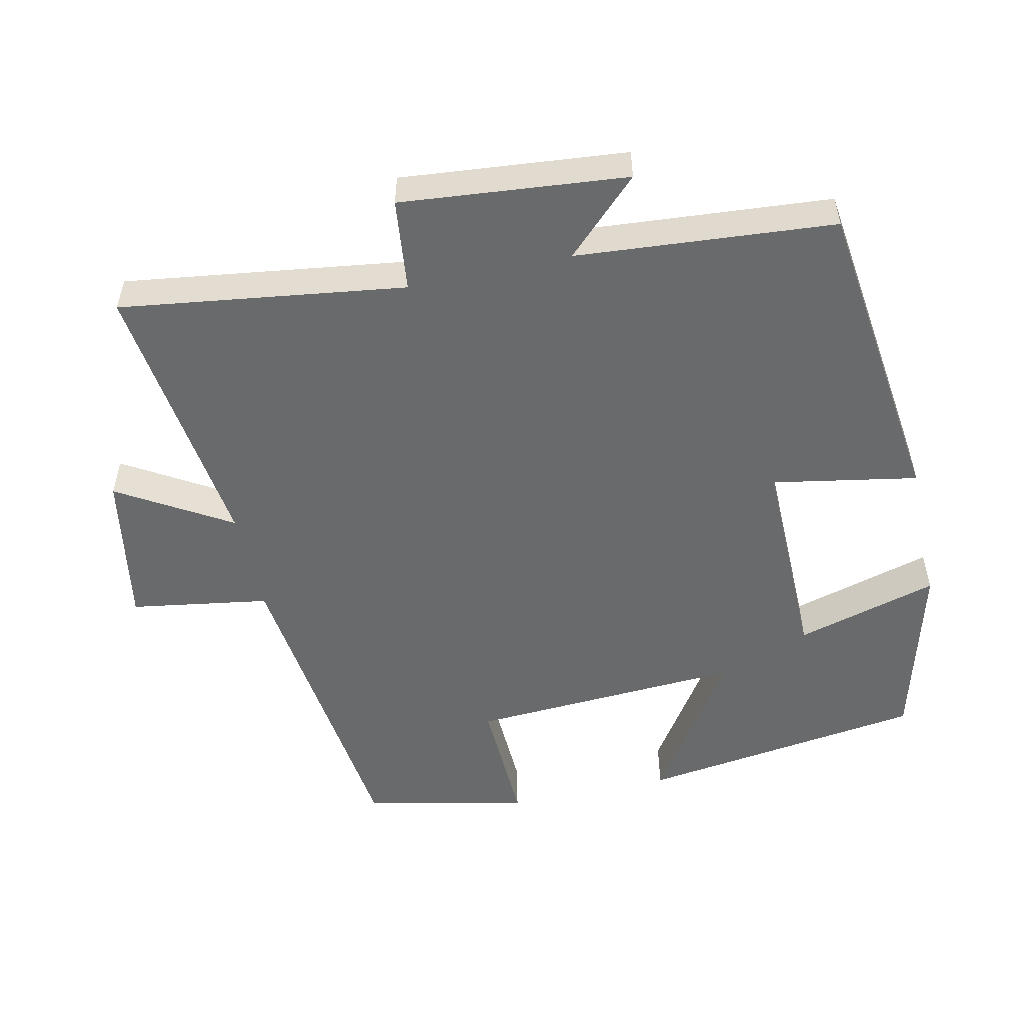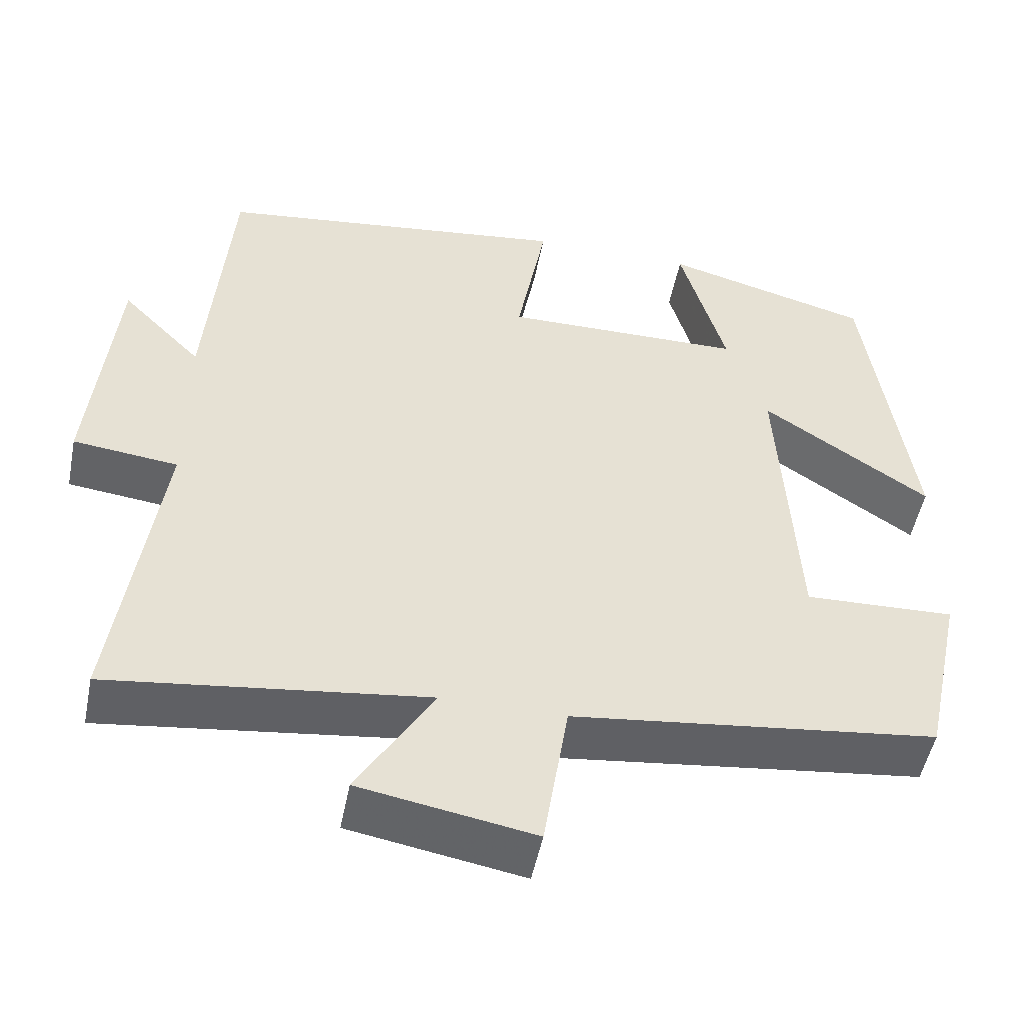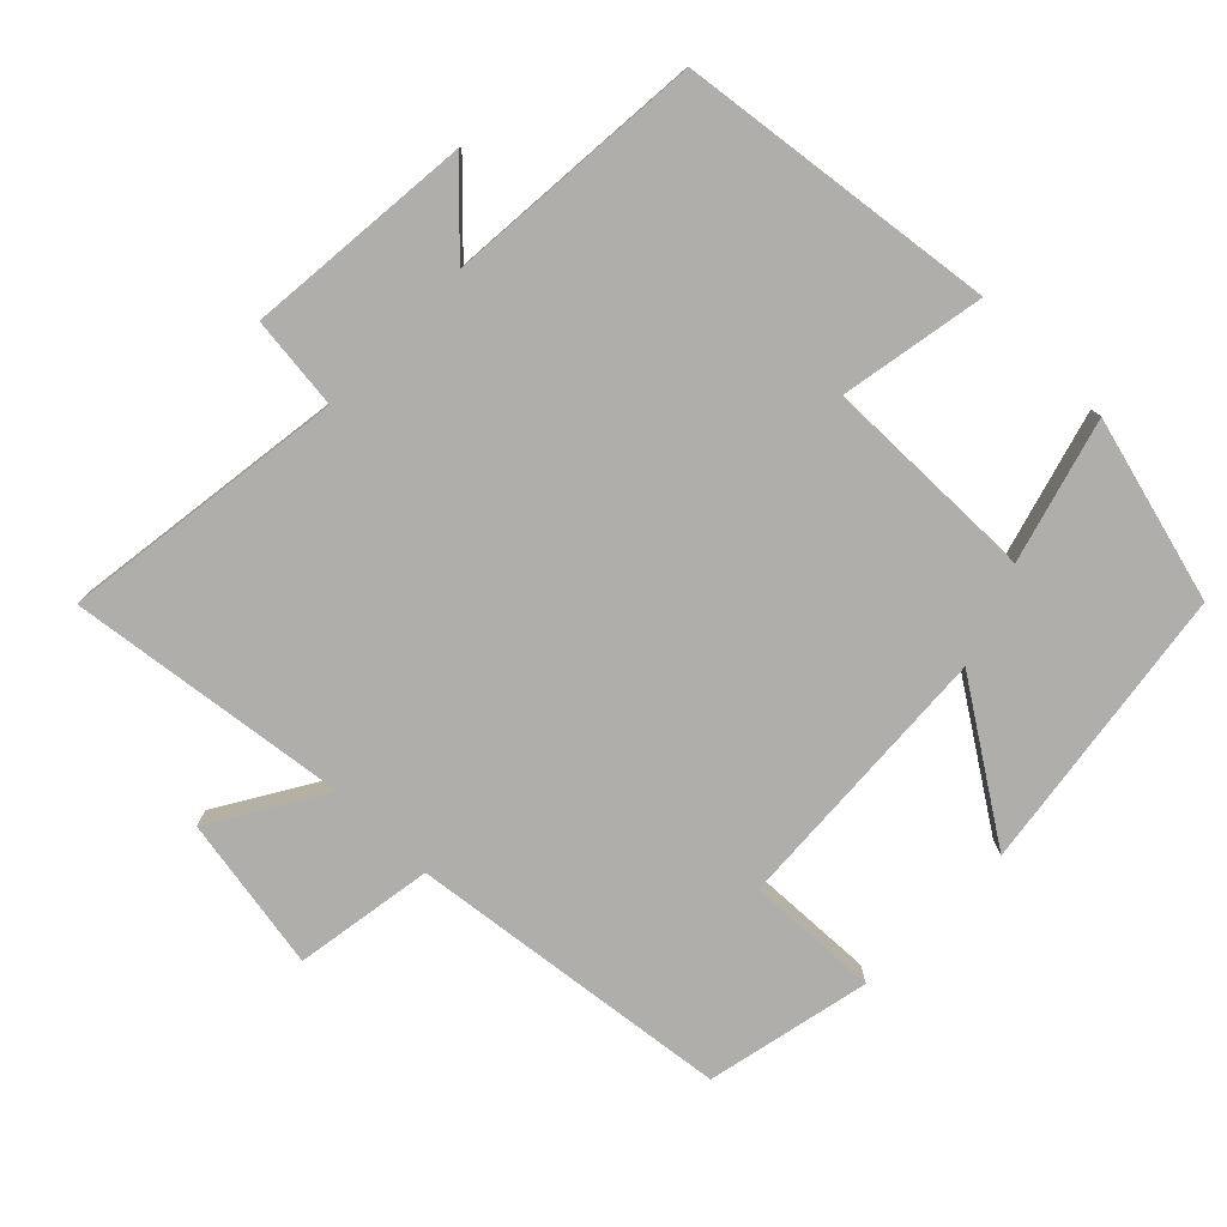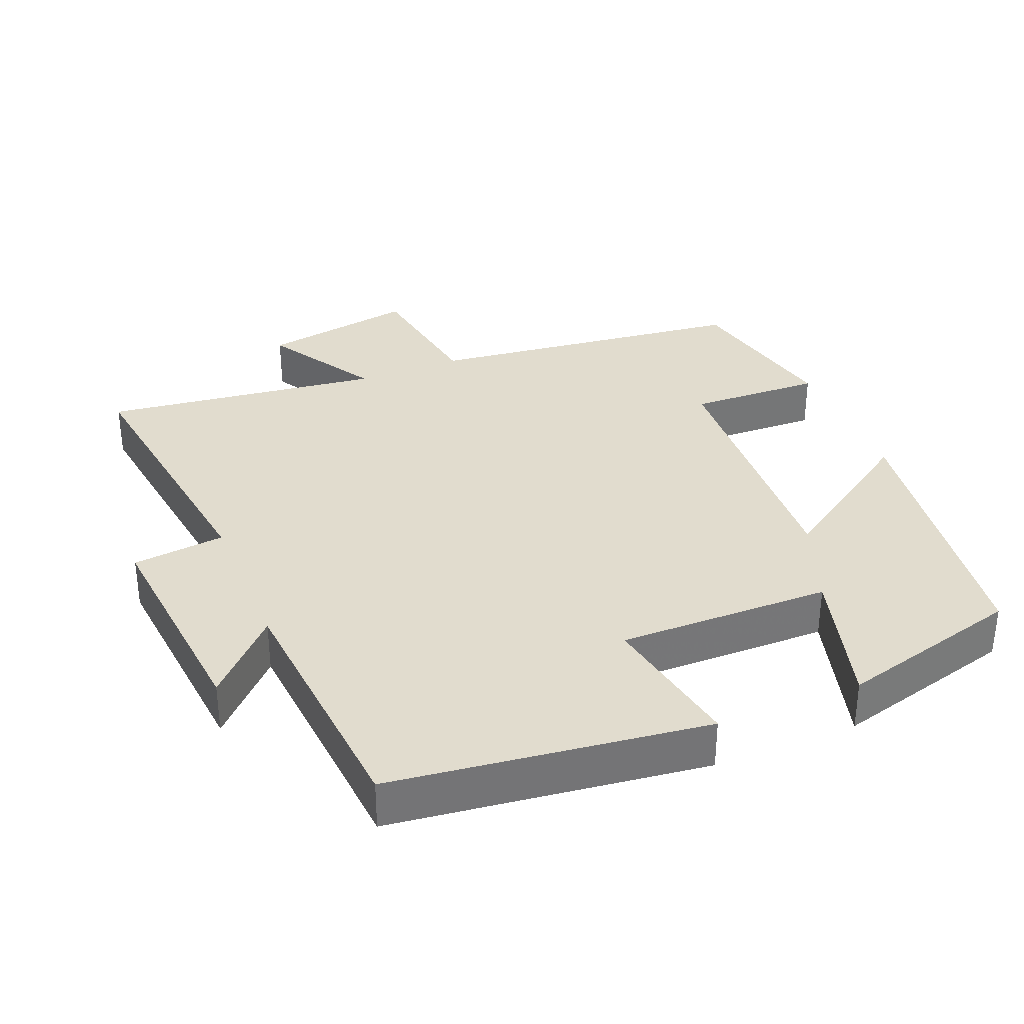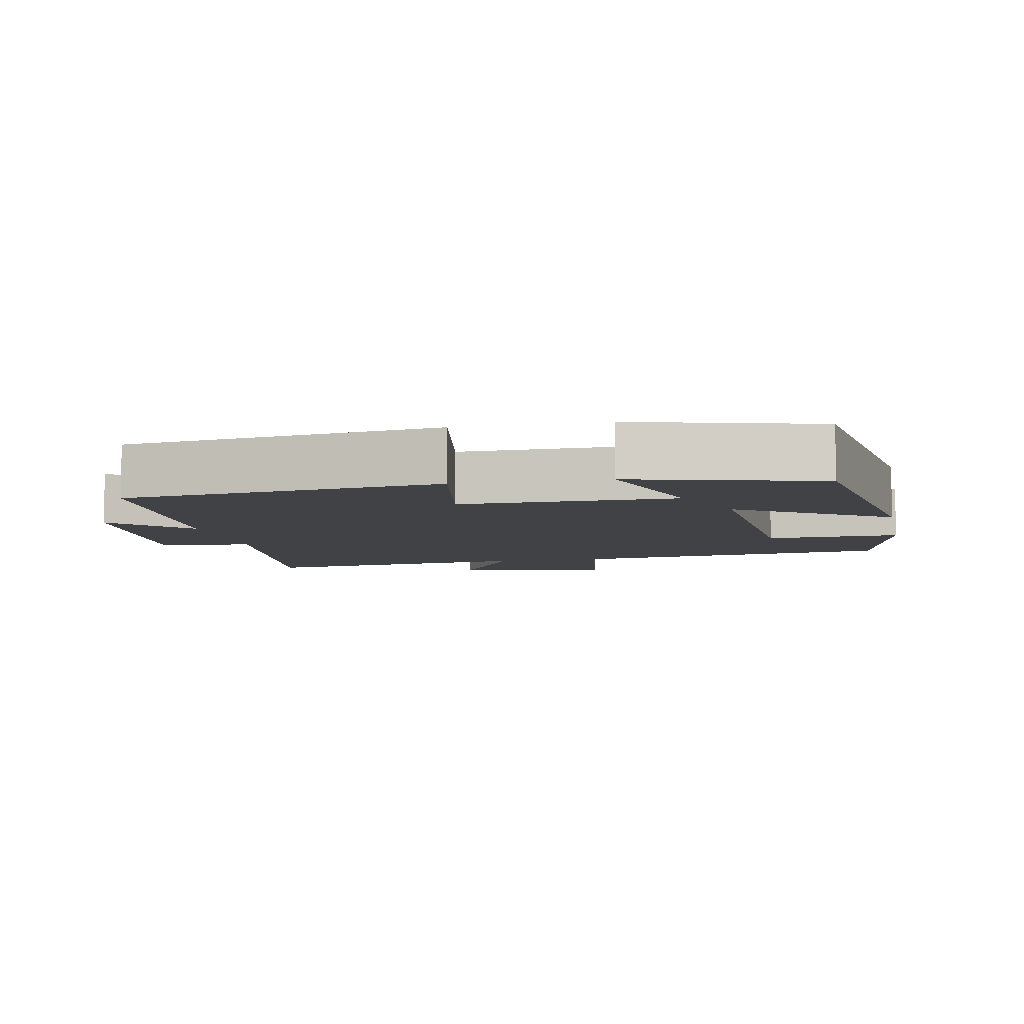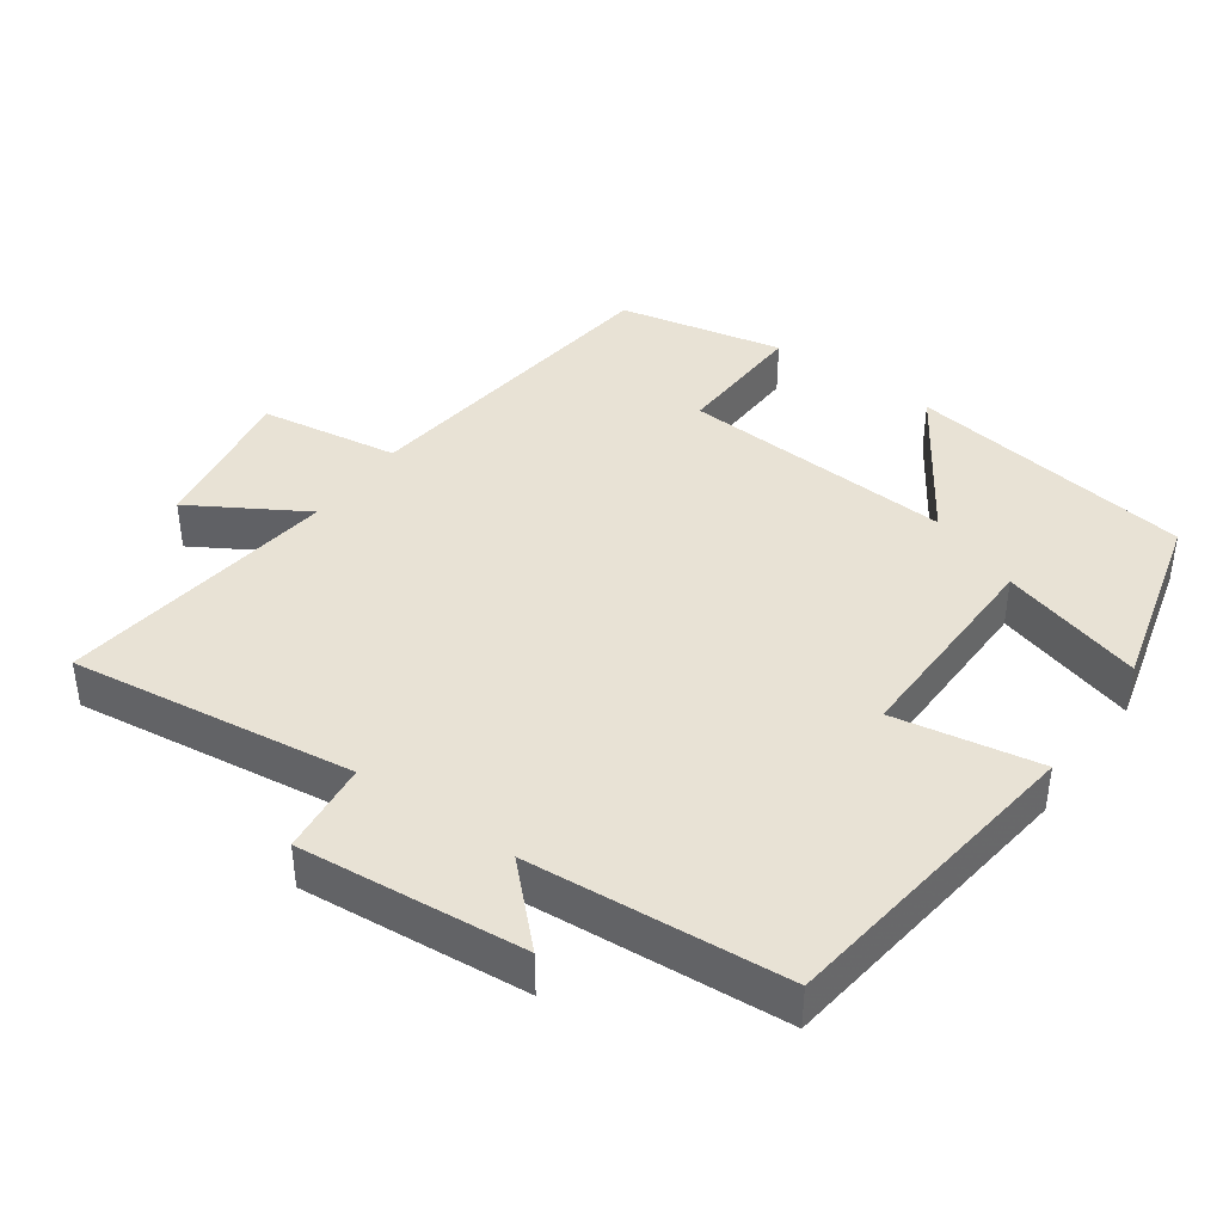
<metadata>
{"format":"obj","ext":"obj","renderer":"f3d","projection":"perspective","resolution":1024,"background":"white","views":[{"elev":-52.9,"azim":-77.6,"up":"+Y"},{"elev":-50.5,"azim":-11.2,"up":"+Z"},{"elev":-77.9,"azim":-44.4,"up":"+Y"},{"elev":34.0,"azim":-22.3,"up":"+Y"},{"elev":-6.7,"azim":11.5,"up":"+Y"},{"elev":40.9,"azim":-54.4,"up":"+Y"}]}
</metadata>
<code>
v 0.45 0.07 -0.445
v -0.006 0.07 -0.5
v -0.037 0.07 -0.696
v -0.255 0.07 -0.658
v -0.16 0.07 -0.5
v -0.555 0.07 -0.55
v -0.5 0.07 -0.149
v -0.631 0.07 -0.134
v -0.601 0.07 0.184
v -0.5 0.07 0.081
v -0.471 0.07 0.444
v -0.025 0.07 0.5
v -0.062 0.07 0.295
v 0.24 0.07 0.299
v 0.183 0.07 0.5
v 0.443 0.07 0.431
v 0.5 0.07 0.027
v 0.29 0.07 0.166
v 0.312 0.07 -0.22
v 0.5 0.07 -0.213
v 0.45 0 -0.445
v -0.006 0 -0.5
v -0.037 0 -0.696
v -0.255 0 -0.658
v -0.16 0 -0.5
v -0.555 0 -0.55
v -0.5 0 -0.149
v -0.631 0 -0.134
v -0.601 0 0.184
v -0.5 0 0.081
v -0.471 0 0.444
v -0.025 0 0.5
v -0.062 0 0.295
v 0.24 0 0.299
v 0.183 0 0.5
v 0.443 0 0.431
v 0.5 0 0.027
v 0.29 0 0.166
v 0.312 0 -0.22
v 0.5 0 -0.213
f 19 20 1 2
f 18 19 2
f 16 17 18
f 15 16 18
f 14 15 18
f 13 14 18 2
f 10 11 12 13
f 10 13 2 3
f 7 8 9 10
f 5 6 7
f 5 7 10
f 3 4 5
f 3 5 10
f 22 21 40 39
f 22 39 38
f 38 37 36
f 38 36 35
f 38 35 34
f 22 38 34 33
f 33 32 31 30
f 23 22 33 30
f 30 29 28 27
f 27 26 25
f 30 27 25
f 25 24 23
f 30 25 23
f 1 21 22 2
f 2 22 23 3
f 3 23 24 4
f 4 24 25 5
f 5 25 26 6
f 6 26 27 7
f 7 27 28 8
f 8 28 29 9
f 9 29 30 10
f 10 30 31 11
f 11 31 32 12
f 12 32 33 13
f 13 33 34 14
f 14 34 35 15
f 15 35 36 16
f 16 36 37 17
f 17 37 38 18
f 18 38 39 19
f 19 39 40 20
f 20 40 21 1

</code>
